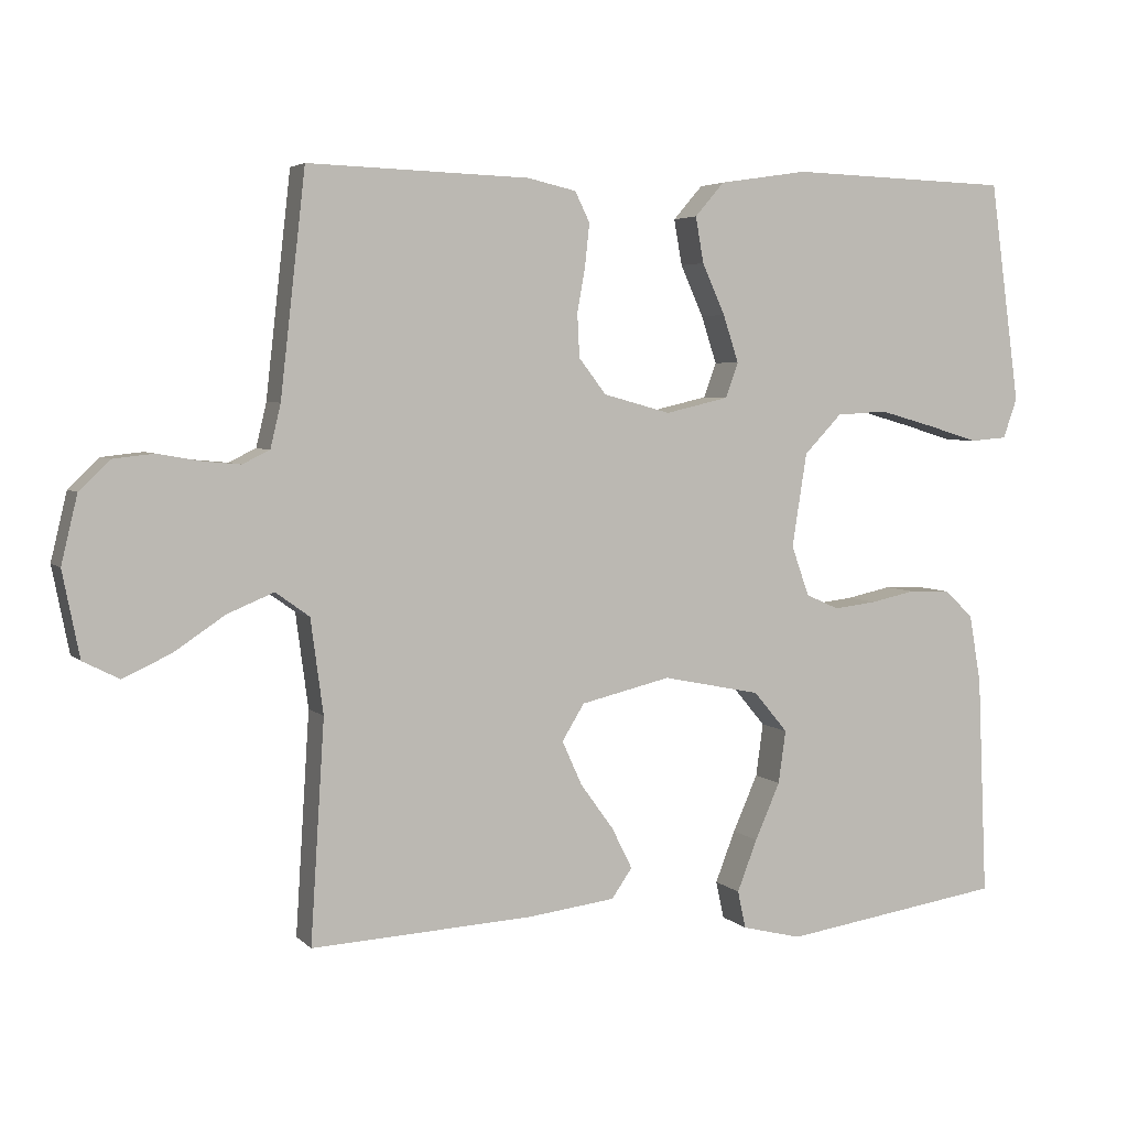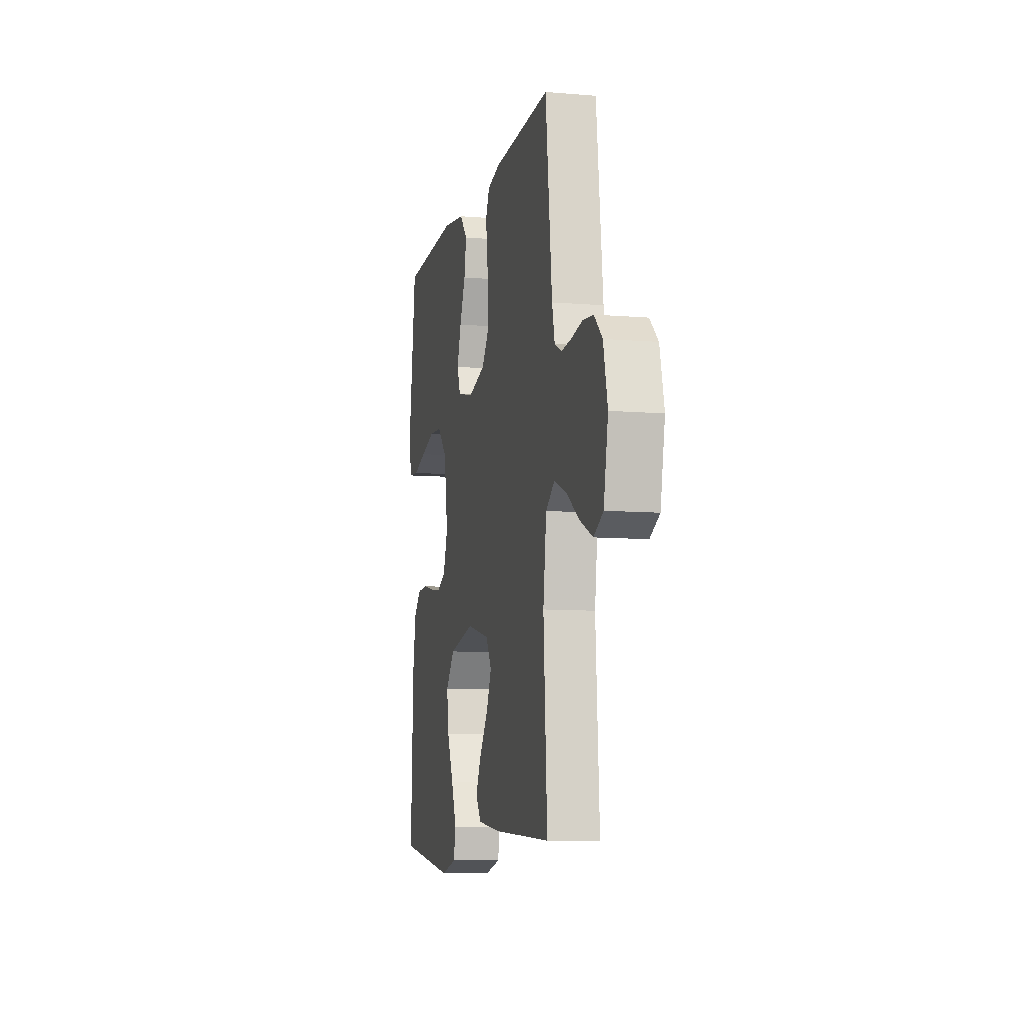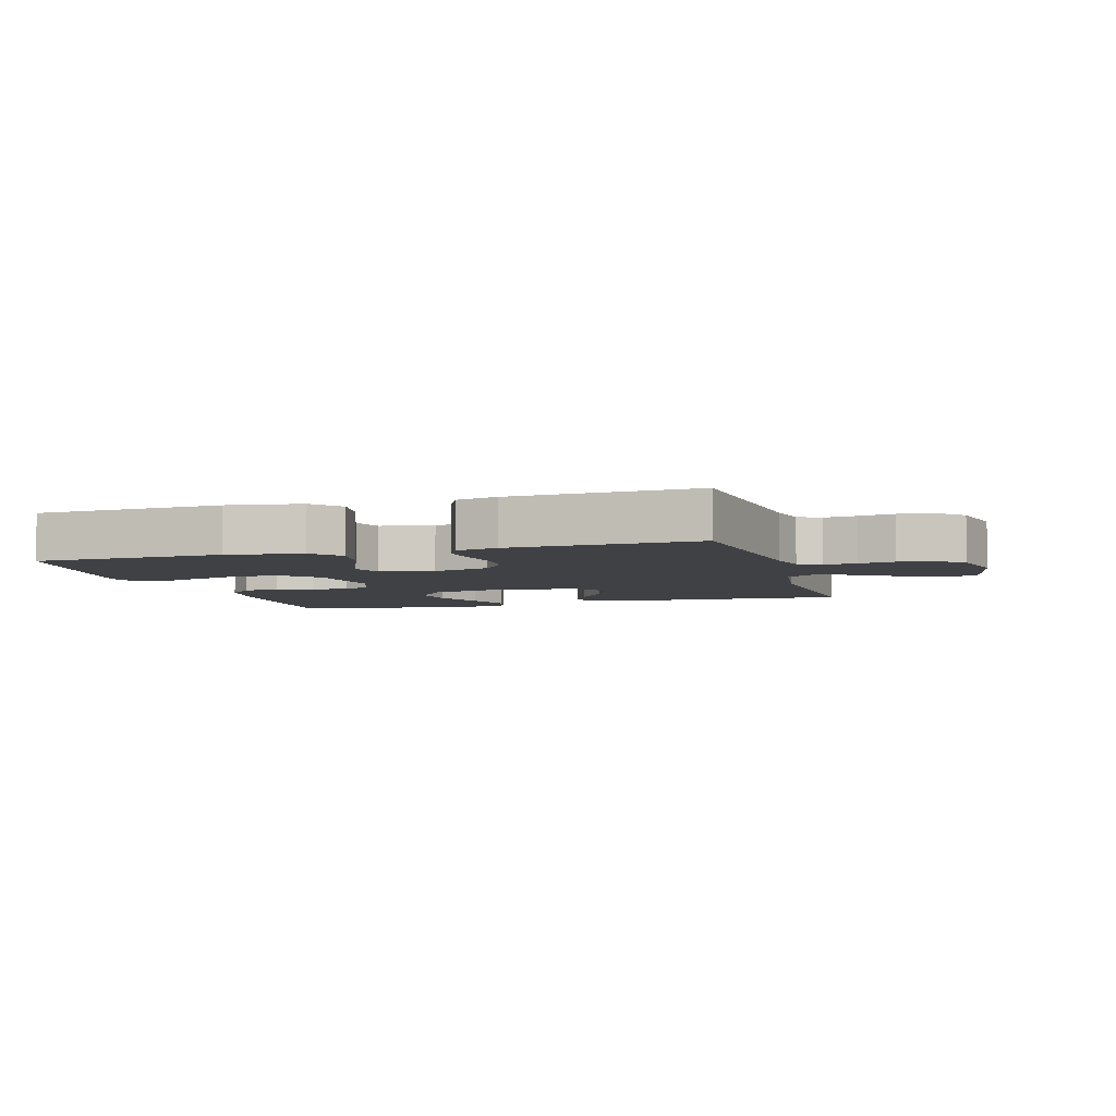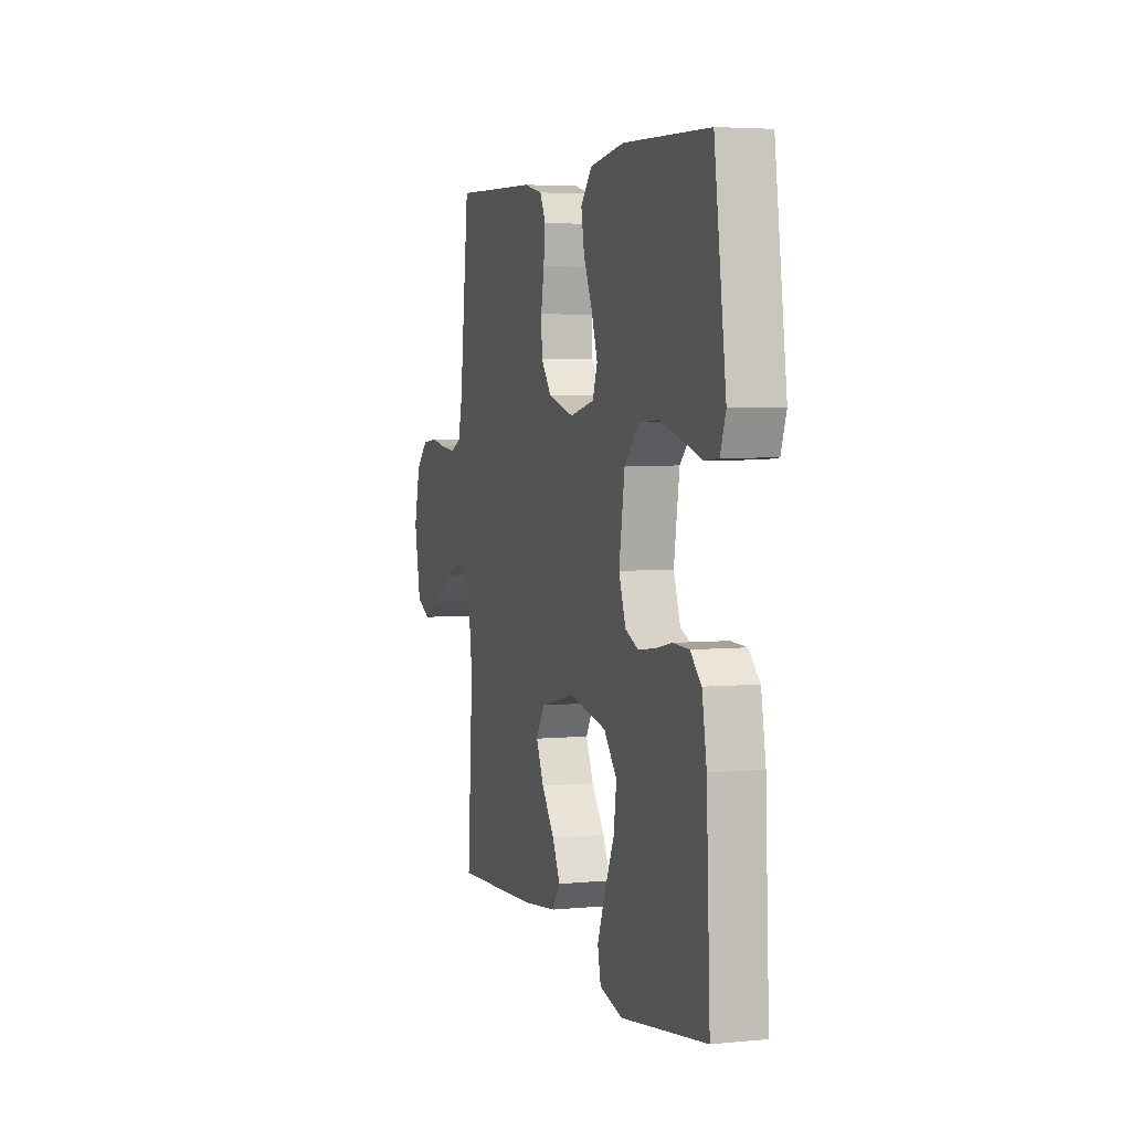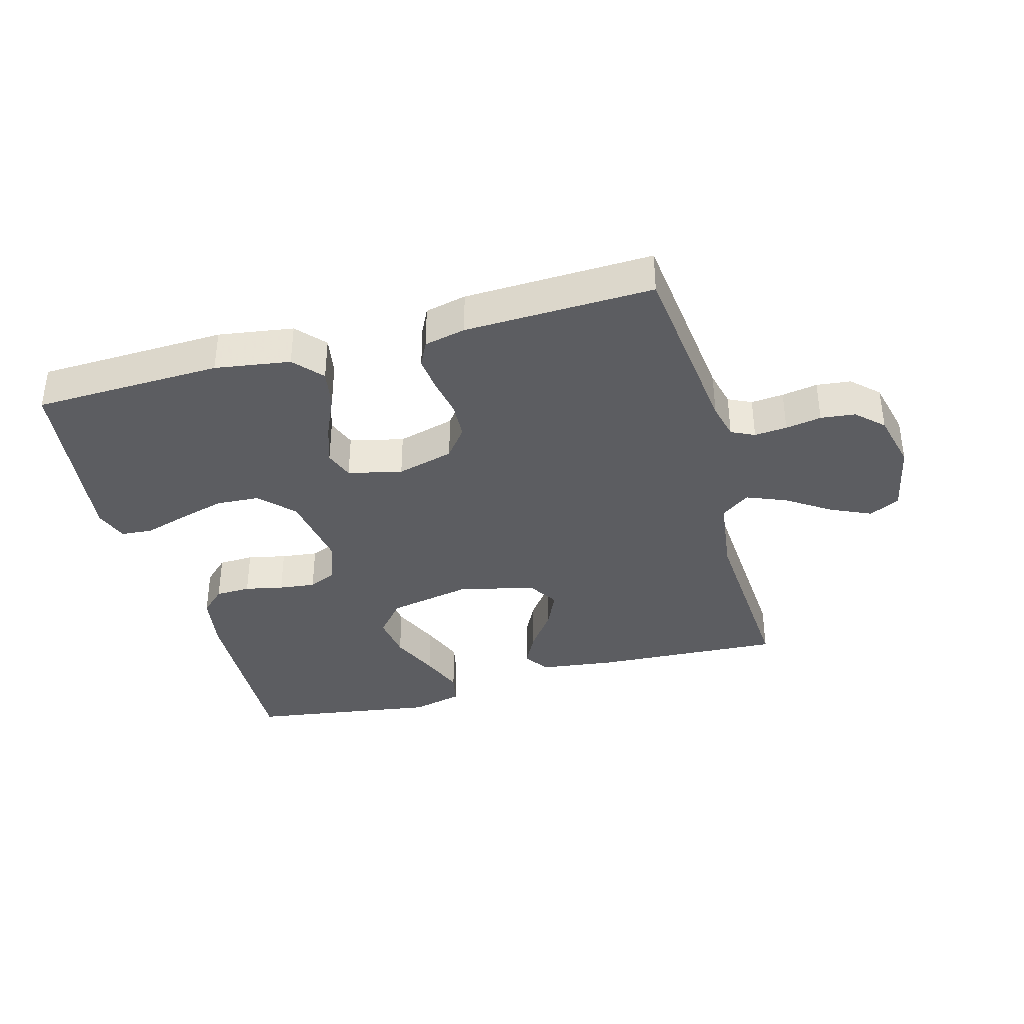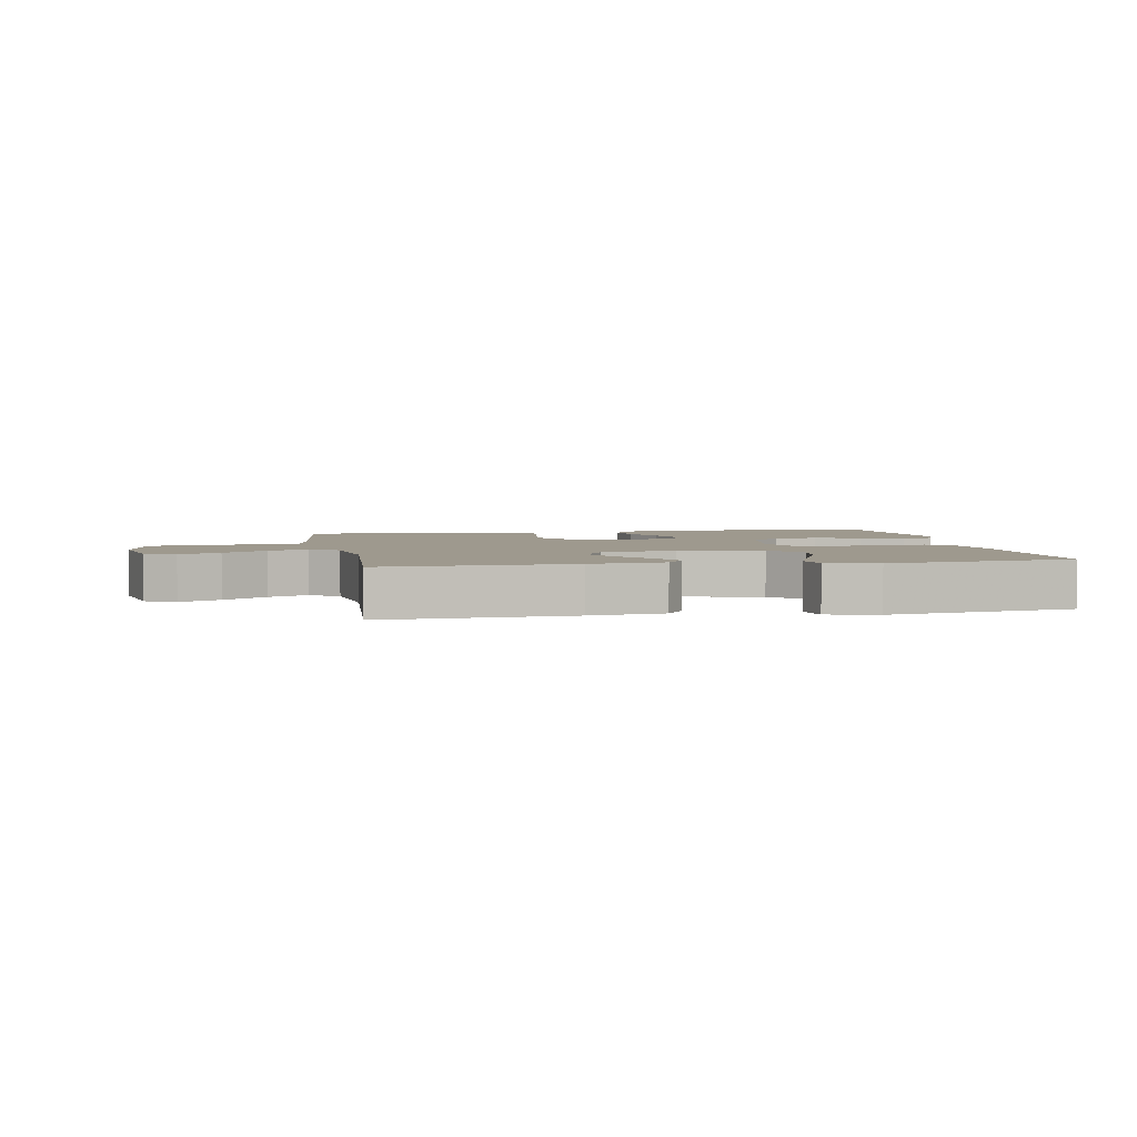
<metadata>
{"format":"obj","ext":"obj","renderer":"f3d","projection":"perspective","resolution":1024,"background":"white","views":[{"elev":4.4,"azim":158.2,"up":"+Z"},{"elev":-8.8,"azim":77.4,"up":"+Z"},{"elev":-5.5,"azim":16.4,"up":"+Y"},{"elev":4.3,"azim":-107.6,"up":"+Z"},{"elev":-37.0,"azim":15.4,"up":"+Y"},{"elev":3.5,"azim":169.5,"up":"+Y"}]}
</metadata>
<code>
v 0.5 0.07 -0.5
v 0.2 0.07 -0.484
v 0.08 0.07 -0.469
v 0.052 0.07 -0.429
v 0.08 0.07 -0.373
v 0.125 0.07 -0.311
v 0.152 0.07 -0.251
v 0.122 0.07 -0.202
v 0 0.07 -0.173
v -0.133 0.07 -0.2
v -0.179 0.07 -0.255
v -0.169 0.07 -0.327
v -0.135 0.07 -0.404
v -0.108 0.07 -0.474
v -0.119 0.07 -0.525
v -0.2 0.07 -0.545
v -0.5 0.07 -0.5
v -0.487 0.07 -0.2
v -0.471 0.07 -0.107
v -0.432 0.07 -0.07
v -0.376 0.07 -0.068
v -0.315 0.07 -0.081
v -0.257 0.07 -0.088
v -0.212 0.07 -0.068
v -0.188 0.07 0
v -0.208 0.07 0.127
v -0.259 0.07 0.18
v -0.328 0.07 0.184
v -0.403 0.07 0.163
v -0.472 0.07 0.142
v -0.522 0.07 0.146
v -0.541 0.07 0.2
v -0.5 0.07 0.5
v -0.2 0.07 0.51
v -0.08 0.07 0.492
v -0.04 0.07 0.446
v -0.051 0.07 0.384
v -0.082 0.07 0.315
v -0.103 0.07 0.251
v -0.086 0.07 0.204
v 0 0.07 0.184
v 0.091 0.07 0.209
v 0.128 0.07 0.257
v 0.131 0.07 0.316
v 0.12 0.07 0.378
v 0.114 0.07 0.434
v 0.134 0.07 0.475
v 0.2 0.07 0.49
v 0.5 0.07 0.5
v 0.534 0.07 0.2
v 0.548 0.07 0.141
v 0.585 0.07 0.123
v 0.637 0.07 0.128
v 0.694 0.07 0.138
v 0.749 0.07 0.132
v 0.791 0.07 0.092
v 0.813 0.07 0
v 0.79 0.07 -0.116
v 0.741 0.07 -0.141
v 0.676 0.07 -0.111
v 0.607 0.07 -0.065
v 0.544 0.07 -0.039
v 0.498 0.07 -0.072
v 0.481 0.07 -0.2
v 0.5 0 -0.5
v 0.2 0 -0.484
v 0.08 0 -0.469
v 0.052 0 -0.429
v 0.08 0 -0.373
v 0.125 0 -0.311
v 0.152 0 -0.251
v 0.122 0 -0.202
v 0 0 -0.173
v -0.133 0 -0.2
v -0.179 0 -0.255
v -0.169 0 -0.327
v -0.135 0 -0.404
v -0.108 0 -0.474
v -0.119 0 -0.525
v -0.2 0 -0.545
v -0.5 0 -0.5
v -0.487 0 -0.2
v -0.471 0 -0.107
v -0.432 0 -0.07
v -0.376 0 -0.068
v -0.315 0 -0.081
v -0.257 0 -0.088
v -0.212 0 -0.068
v -0.188 0 0
v -0.208 0 0.127
v -0.259 0 0.18
v -0.328 0 0.184
v -0.403 0 0.163
v -0.472 0 0.142
v -0.522 0 0.146
v -0.541 0 0.2
v -0.5 0 0.5
v -0.2 0 0.51
v -0.08 0 0.492
v -0.04 0 0.446
v -0.051 0 0.384
v -0.082 0 0.315
v -0.103 0 0.251
v -0.086 0 0.204
v 0 0 0.184
v 0.091 0 0.209
v 0.128 0 0.257
v 0.131 0 0.316
v 0.12 0 0.378
v 0.114 0 0.434
v 0.134 0 0.475
v 0.2 0 0.49
v 0.5 0 0.5
v 0.534 0 0.2
v 0.548 0 0.141
v 0.585 0 0.123
v 0.637 0 0.128
v 0.694 0 0.138
v 0.749 0 0.132
v 0.791 0 0.092
v 0.813 0 0
v 0.79 0 -0.116
v 0.741 0 -0.141
v 0.676 0 -0.111
v 0.607 0 -0.065
v 0.544 0 -0.039
v 0.498 0 -0.072
v 0.481 0 -0.2
f 58 59 60 61
f 58 61 62
f 57 58 62
f 56 57 62
f 53 54 55 56
f 52 53 56 62
f 51 52 62 63
f 47 48 49 50
f 47 50 51 63
f 44 45 46 47
f 35 36 37 38
f 35 38 39
f 34 35 39
f 33 34 39 40
f 29 30 31 32
f 28 29 32 33
f 27 28 33 40
f 19 20 21 22
f 19 22 23
f 18 19 23
f 17 18 23 24
f 12 13 14 15
f 12 15 16 17
f 3 4 5 6
f 3 6 7
f 64 1 2 3
f 64 3 7
f 44 47 63 64
f 43 44 64 7
f 42 43 7 8
f 41 42 8 9
f 26 27 40 41
f 25 26 41 9
f 24 25 9 10
f 11 12 17 24
f 10 11 24
f 125 124 123 122
f 126 125 122
f 126 122 121
f 126 121 120
f 120 119 118 117
f 126 120 117 116
f 127 126 116 115
f 114 113 112 111
f 127 115 114 111
f 111 110 109 108
f 102 101 100 99
f 103 102 99
f 103 99 98
f 104 103 98 97
f 96 95 94 93
f 97 96 93 92
f 104 97 92 91
f 86 85 84 83
f 87 86 83
f 87 83 82
f 88 87 82 81
f 79 78 77 76
f 81 80 79 76
f 70 69 68 67
f 71 70 67
f 67 66 65 128
f 71 67 128
f 128 127 111 108
f 71 128 108 107
f 72 71 107 106
f 73 72 106 105
f 105 104 91 90
f 73 105 90 89
f 74 73 89 88
f 88 81 76 75
f 88 75 74
f 1 65 66 2
f 2 66 67 3
f 3 67 68 4
f 4 68 69 5
f 5 69 70 6
f 6 70 71 7
f 7 71 72 8
f 8 72 73 9
f 9 73 74 10
f 10 74 75 11
f 11 75 76 12
f 12 76 77 13
f 13 77 78 14
f 14 78 79 15
f 15 79 80 16
f 16 80 81 17
f 17 81 82 18
f 18 82 83 19
f 19 83 84 20
f 20 84 85 21
f 21 85 86 22
f 22 86 87 23
f 23 87 88 24
f 24 88 89 25
f 25 89 90 26
f 26 90 91 27
f 27 91 92 28
f 28 92 93 29
f 29 93 94 30
f 30 94 95 31
f 31 95 96 32
f 32 96 97 33
f 33 97 98 34
f 34 98 99 35
f 35 99 100 36
f 36 100 101 37
f 37 101 102 38
f 38 102 103 39
f 39 103 104 40
f 40 104 105 41
f 41 105 106 42
f 42 106 107 43
f 43 107 108 44
f 44 108 109 45
f 45 109 110 46
f 46 110 111 47
f 47 111 112 48
f 48 112 113 49
f 49 113 114 50
f 50 114 115 51
f 51 115 116 52
f 52 116 117 53
f 53 117 118 54
f 54 118 119 55
f 55 119 120 56
f 56 120 121 57
f 57 121 122 58
f 58 122 123 59
f 59 123 124 60
f 60 124 125 61
f 61 125 126 62
f 62 126 127 63
f 63 127 128 64
f 64 128 65 1

</code>
